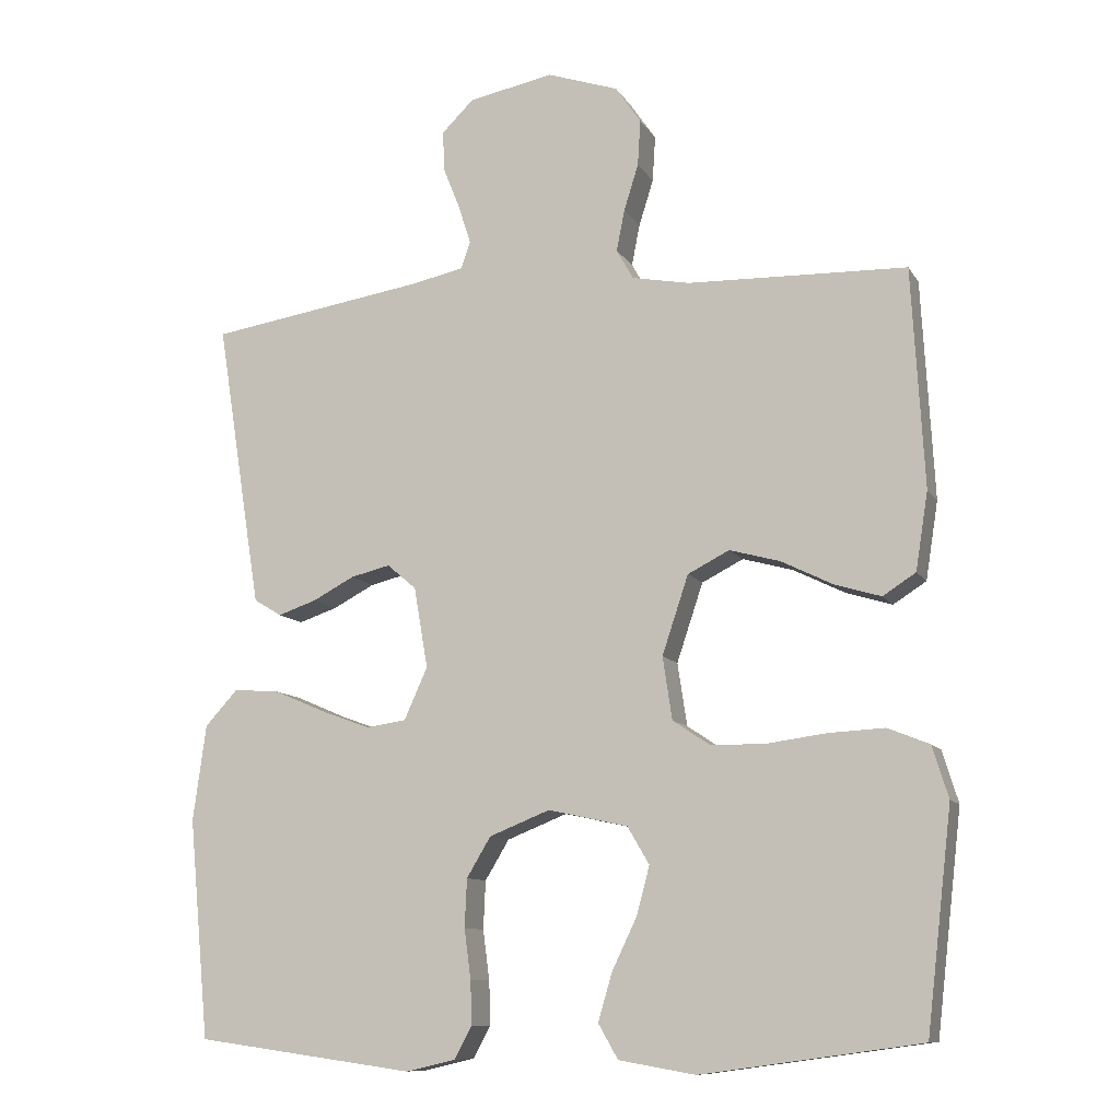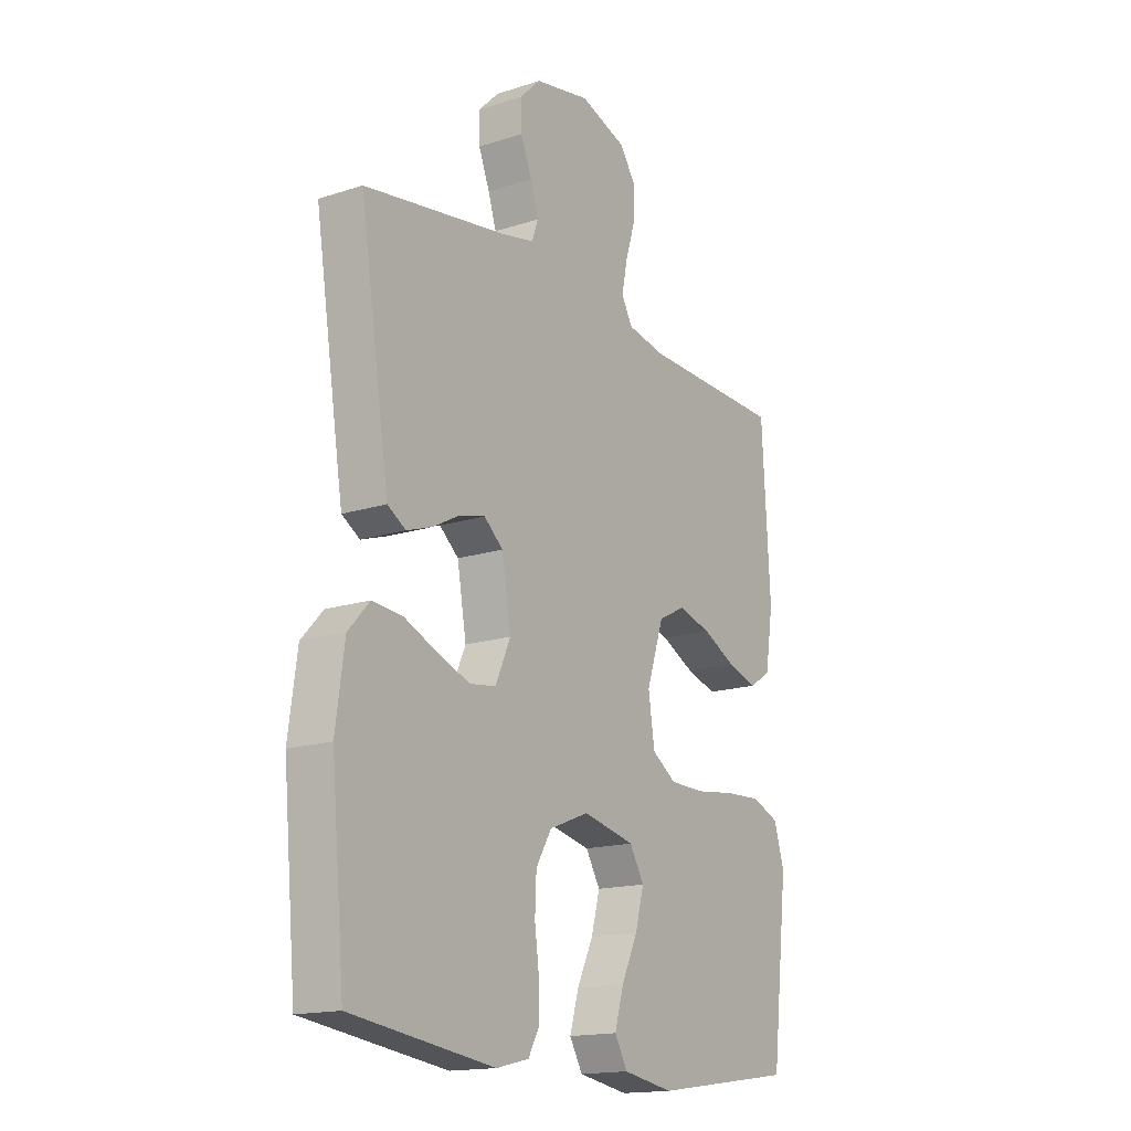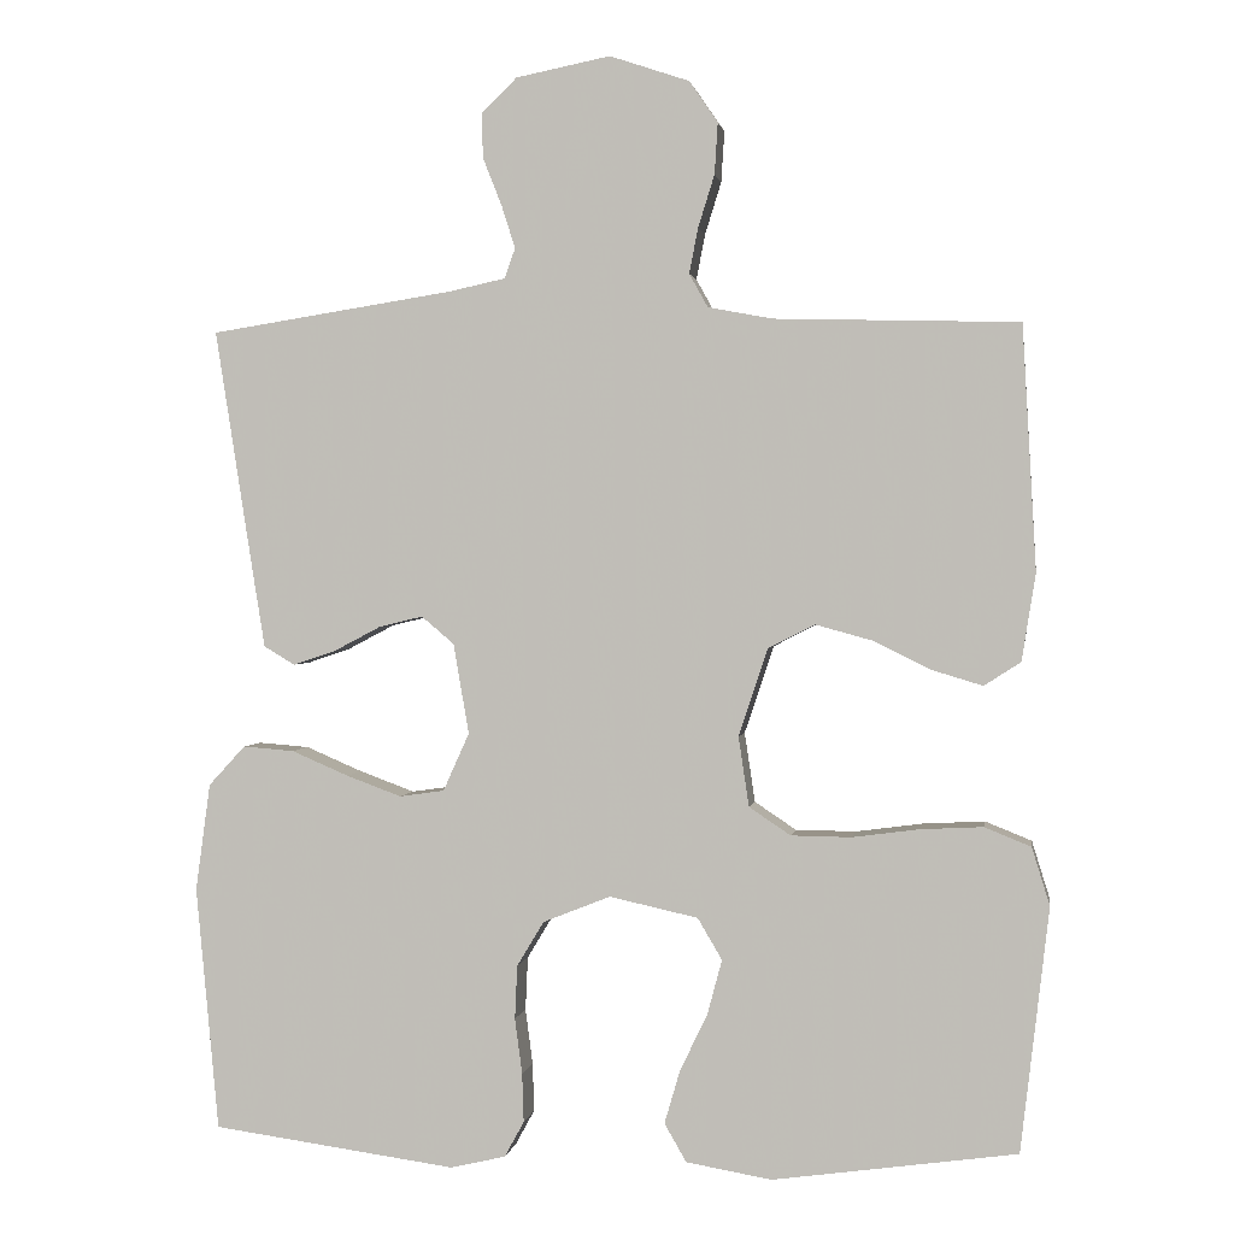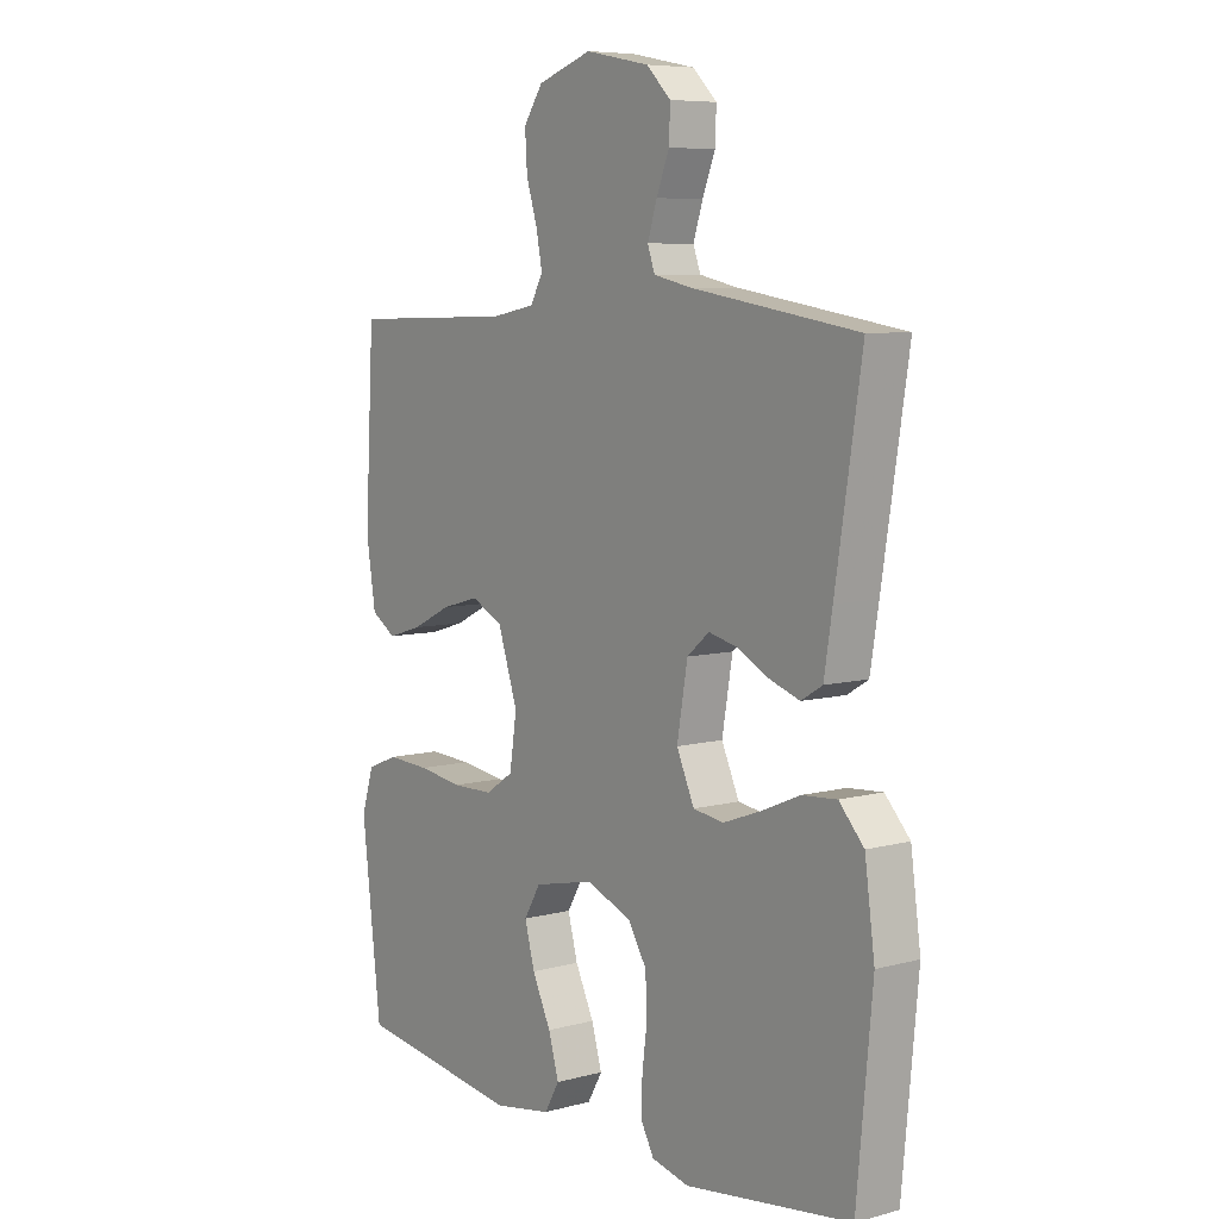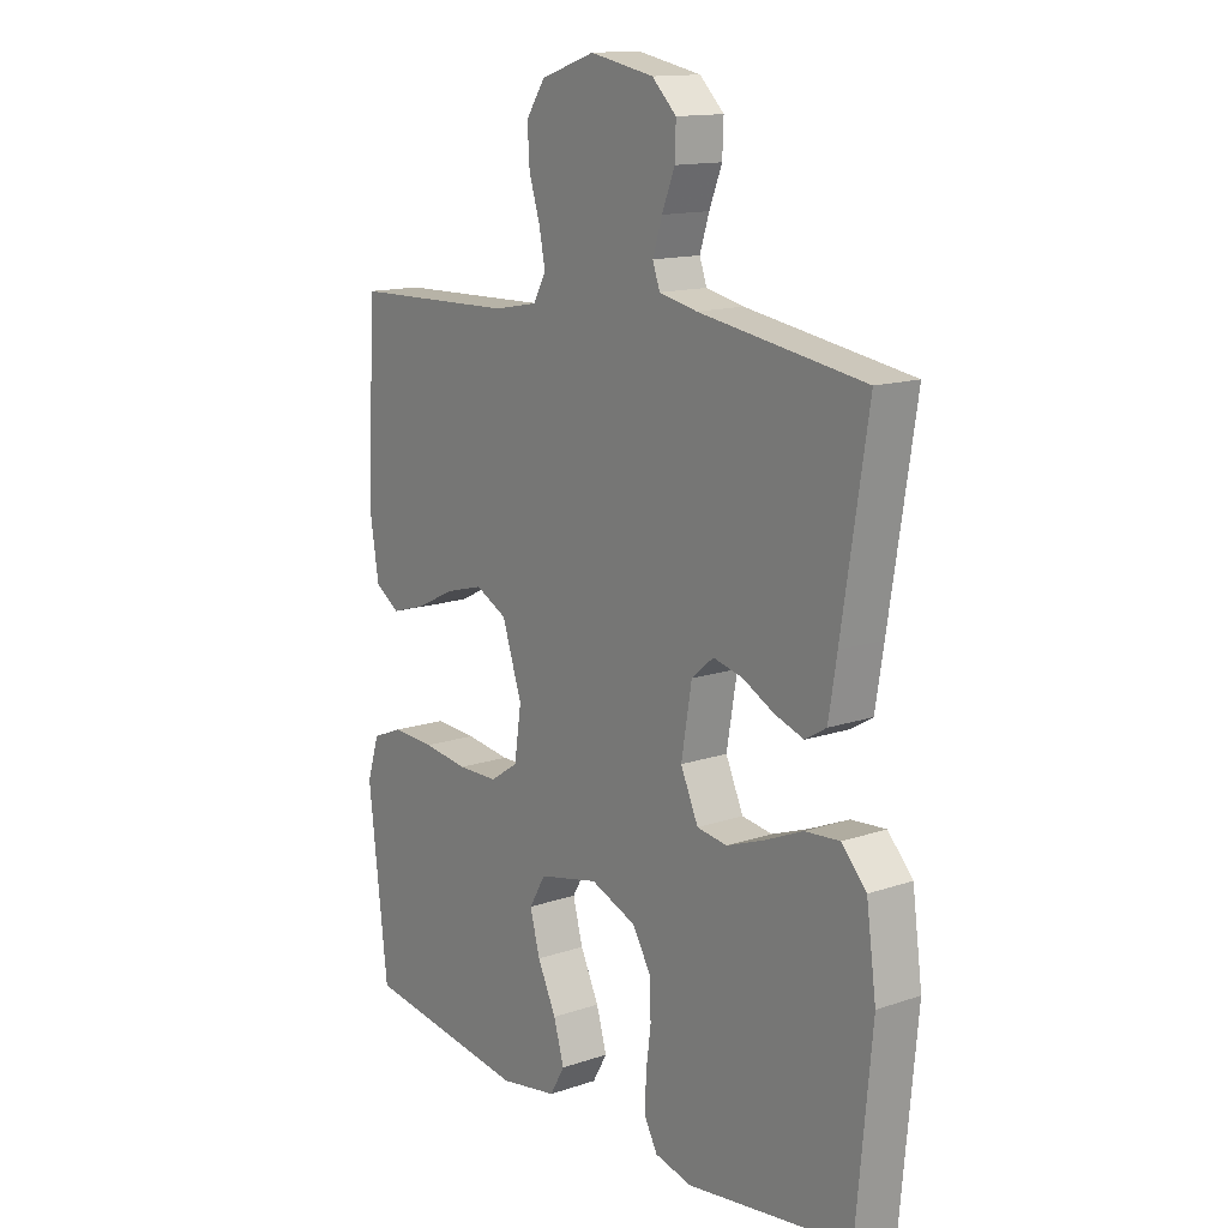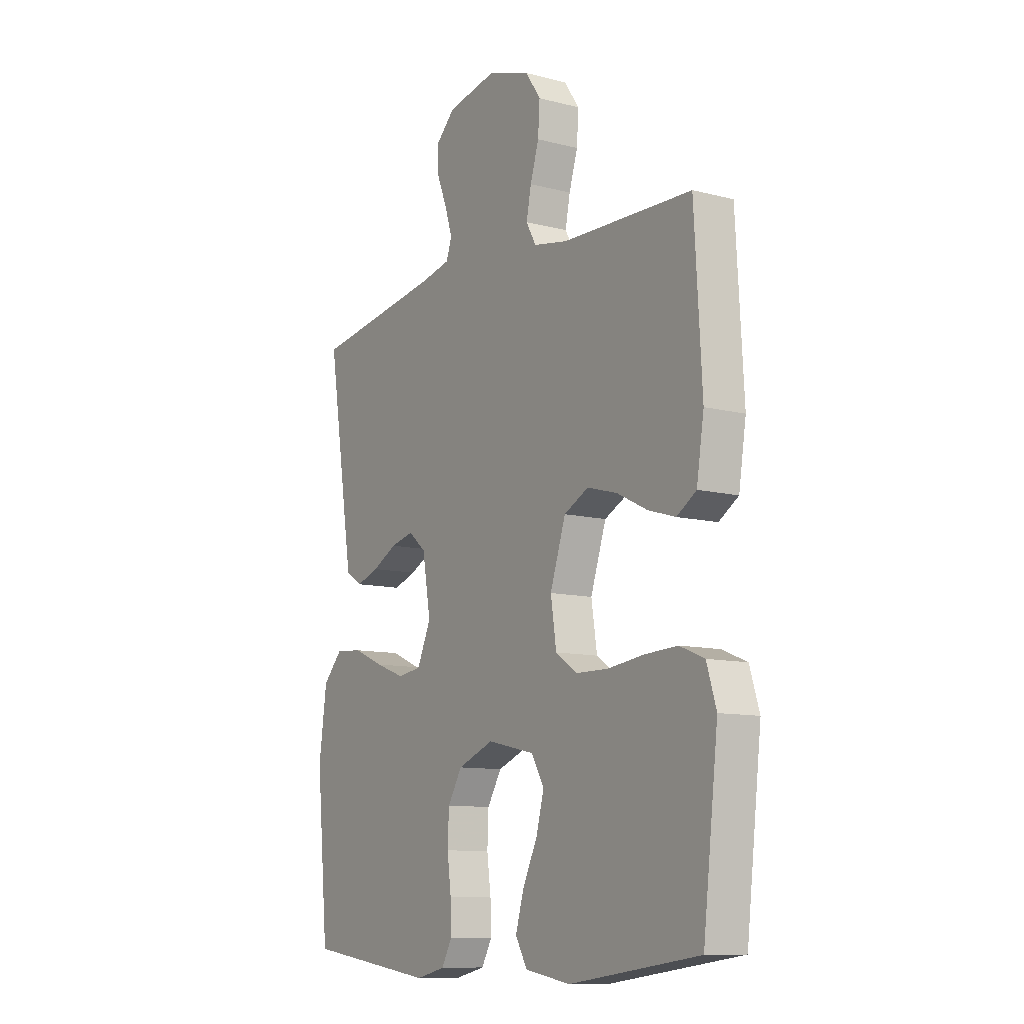
<metadata>
{"format":"obj","ext":"obj","renderer":"f3d","projection":"perspective","resolution":1024,"background":"white","views":[{"elev":-10.3,"azim":-160.9,"up":"+Z"},{"elev":-16.4,"azim":123.4,"up":"+Z"},{"elev":1.3,"azim":-171.1,"up":"+Z"},{"elev":7.3,"azim":52.8,"up":"+Z"},{"elev":14.0,"azim":53.0,"up":"+Z"},{"elev":-10.5,"azim":-122.9,"up":"+Z"}]}
</metadata>
<code>
v -0.5 0.07 -0.5
v -0.535 0.07 -0.2
v -0.513 0.07 -0.129
v -0.456 0.07 -0.106
v -0.379 0.07 -0.11
v -0.297 0.07 -0.121
v -0.223 0.07 -0.12
v -0.172 0.07 -0.086
v -0.159 0.07 0
v -0.195 0.07 0.108
v -0.252 0.07 0.137
v -0.321 0.07 0.118
v -0.392 0.07 0.083
v -0.455 0.07 0.064
v -0.5 0.07 0.093
v -0.517 0.07 0.2
v -0.5 0.07 0.5
v -0.2 0.07 0.508
v -0.121 0.07 0.523
v -0.098 0.07 0.564
v -0.109 0.07 0.62
v -0.129 0.07 0.684
v -0.133 0.07 0.747
v -0.098 0.07 0.798
v 0 0.07 0.831
v 0.116 0.07 0.808
v 0.16 0.07 0.765
v 0.158 0.07 0.71
v 0.135 0.07 0.652
v 0.118 0.07 0.599
v 0.131 0.07 0.562
v 0.2 0.07 0.547
v 0.5 0.07 0.5
v 0.453 0.07 0.2
v 0.438 0.07 0.107
v 0.4 0.07 0.084
v 0.347 0.07 0.102
v 0.29 0.07 0.132
v 0.236 0.07 0.145
v 0.196 0.07 0.111
v 0.177 0.07 0
v 0.209 0.07 -0.071
v 0.264 0.07 -0.079
v 0.332 0.07 -0.054
v 0.402 0.07 -0.024
v 0.465 0.07 -0.019
v 0.51 0.07 -0.068
v 0.528 0.07 -0.2
v 0.5 0.07 -0.5
v 0.2 0.07 -0.541
v 0.132 0.07 -0.525
v 0.108 0.07 -0.481
v 0.11 0.07 -0.421
v 0.119 0.07 -0.353
v 0.116 0.07 -0.287
v 0.083 0.07 -0.232
v 0 0.07 -0.199
v -0.109 0.07 -0.223
v -0.139 0.07 -0.274
v -0.121 0.07 -0.341
v -0.087 0.07 -0.412
v -0.068 0.07 -0.477
v -0.095 0.07 -0.524
v -0.2 0.07 -0.542
v -0.5 0 -0.5
v -0.535 0 -0.2
v -0.513 0 -0.129
v -0.456 0 -0.106
v -0.379 0 -0.11
v -0.297 0 -0.121
v -0.223 0 -0.12
v -0.172 0 -0.086
v -0.159 0 0
v -0.195 0 0.108
v -0.252 0 0.137
v -0.321 0 0.118
v -0.392 0 0.083
v -0.455 0 0.064
v -0.5 0 0.093
v -0.517 0 0.2
v -0.5 0 0.5
v -0.2 0 0.508
v -0.121 0 0.523
v -0.098 0 0.564
v -0.109 0 0.62
v -0.129 0 0.684
v -0.133 0 0.747
v -0.098 0 0.798
v 0 0 0.831
v 0.116 0 0.808
v 0.16 0 0.765
v 0.158 0 0.71
v 0.135 0 0.652
v 0.118 0 0.599
v 0.131 0 0.562
v 0.2 0 0.547
v 0.5 0 0.5
v 0.453 0 0.2
v 0.438 0 0.107
v 0.4 0 0.084
v 0.347 0 0.102
v 0.29 0 0.132
v 0.236 0 0.145
v 0.196 0 0.111
v 0.177 0 0
v 0.209 0 -0.071
v 0.264 0 -0.079
v 0.332 0 -0.054
v 0.402 0 -0.024
v 0.465 0 -0.019
v 0.51 0 -0.068
v 0.528 0 -0.2
v 0.5 0 -0.5
v 0.2 0 -0.541
v 0.132 0 -0.525
v 0.108 0 -0.481
v 0.11 0 -0.421
v 0.119 0 -0.353
v 0.116 0 -0.287
v 0.083 0 -0.232
v 0 0 -0.199
v -0.109 0 -0.223
v -0.139 0 -0.274
v -0.121 0 -0.341
v -0.087 0 -0.412
v -0.068 0 -0.477
v -0.095 0 -0.524
v -0.2 0 -0.542
f 60 61 62 63
f 59 60 63 64
f 51 52 53 54
f 51 54 55
f 50 51 55
f 49 50 55
f 48 49 55 56
f 44 45 46 47
f 43 44 47 48
f 42 43 48 56
f 35 36 37 38
f 35 38 39
f 32 33 34 35
f 31 32 35 39
f 30 31 39 40
f 26 27 28 29
f 26 29 30
f 25 26 30
f 21 22 23 24
f 20 21 24 25
f 15 16 17 18
f 15 18 19
f 12 13 14 15
f 11 12 15 19
f 10 11 19 20
f 3 4 5 6
f 3 6 7
f 2 3 7
f 59 64 1 2
f 58 59 2 7
f 57 58 7 8
f 41 42 56 57
f 41 57 8 9
f 25 30 40 41
f 20 25 41
f 9 10 20 41
f 127 126 125 124
f 128 127 124 123
f 118 117 116 115
f 119 118 115
f 119 115 114
f 119 114 113
f 120 119 113 112
f 111 110 109 108
f 112 111 108 107
f 120 112 107 106
f 102 101 100 99
f 103 102 99
f 99 98 97 96
f 103 99 96 95
f 104 103 95 94
f 93 92 91 90
f 94 93 90
f 94 90 89
f 88 87 86 85
f 89 88 85 84
f 82 81 80 79
f 83 82 79
f 79 78 77 76
f 83 79 76 75
f 84 83 75 74
f 70 69 68 67
f 71 70 67
f 71 67 66
f 66 65 128 123
f 71 66 123 122
f 72 71 122 121
f 121 120 106 105
f 73 72 121 105
f 105 104 94 89
f 105 89 84
f 105 84 74 73
f 1 65 66 2
f 2 66 67 3
f 3 67 68 4
f 4 68 69 5
f 5 69 70 6
f 6 70 71 7
f 7 71 72 8
f 8 72 73 9
f 9 73 74 10
f 10 74 75 11
f 11 75 76 12
f 12 76 77 13
f 13 77 78 14
f 14 78 79 15
f 15 79 80 16
f 16 80 81 17
f 17 81 82 18
f 18 82 83 19
f 19 83 84 20
f 20 84 85 21
f 21 85 86 22
f 22 86 87 23
f 23 87 88 24
f 24 88 89 25
f 25 89 90 26
f 26 90 91 27
f 27 91 92 28
f 28 92 93 29
f 29 93 94 30
f 30 94 95 31
f 31 95 96 32
f 32 96 97 33
f 33 97 98 34
f 34 98 99 35
f 35 99 100 36
f 36 100 101 37
f 37 101 102 38
f 38 102 103 39
f 39 103 104 40
f 40 104 105 41
f 41 105 106 42
f 42 106 107 43
f 43 107 108 44
f 44 108 109 45
f 45 109 110 46
f 46 110 111 47
f 47 111 112 48
f 48 112 113 49
f 49 113 114 50
f 50 114 115 51
f 51 115 116 52
f 52 116 117 53
f 53 117 118 54
f 54 118 119 55
f 55 119 120 56
f 56 120 121 57
f 57 121 122 58
f 58 122 123 59
f 59 123 124 60
f 60 124 125 61
f 61 125 126 62
f 62 126 127 63
f 63 127 128 64
f 64 128 65 1

</code>
